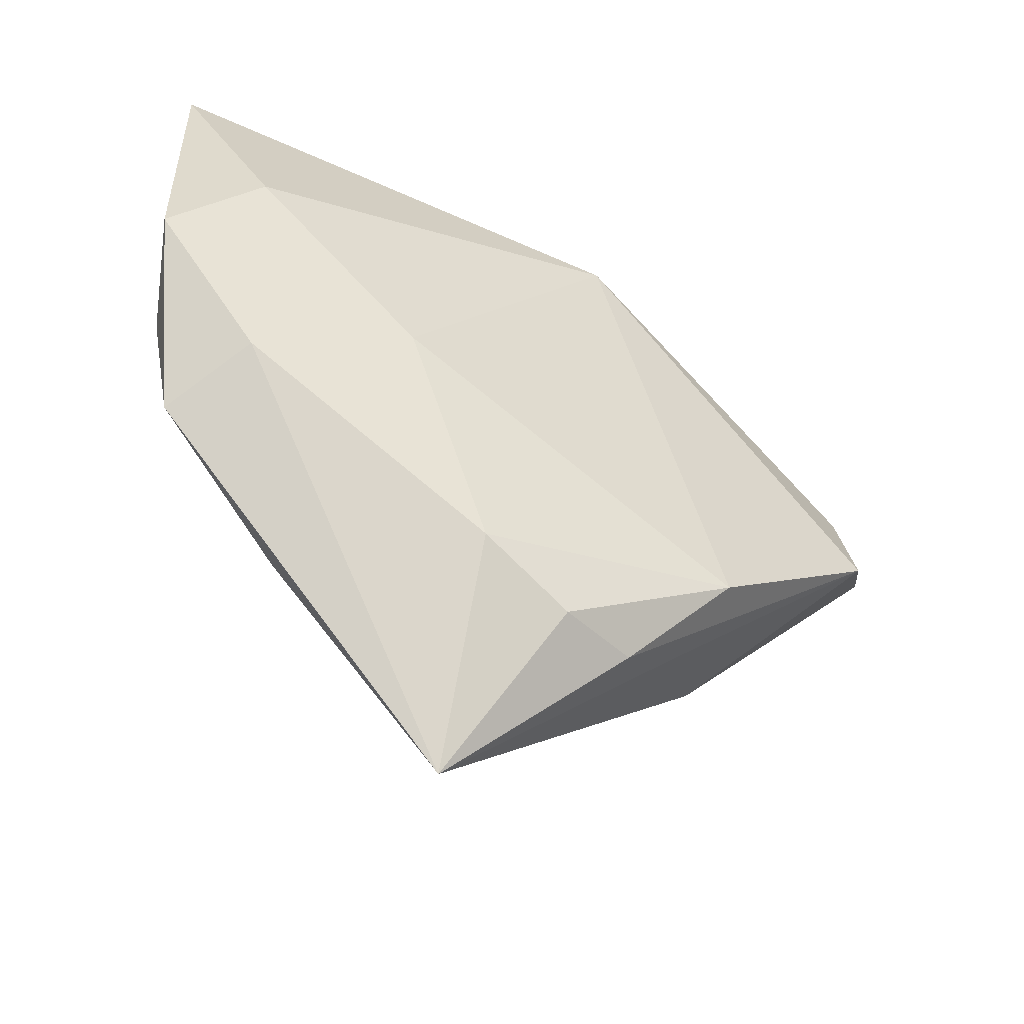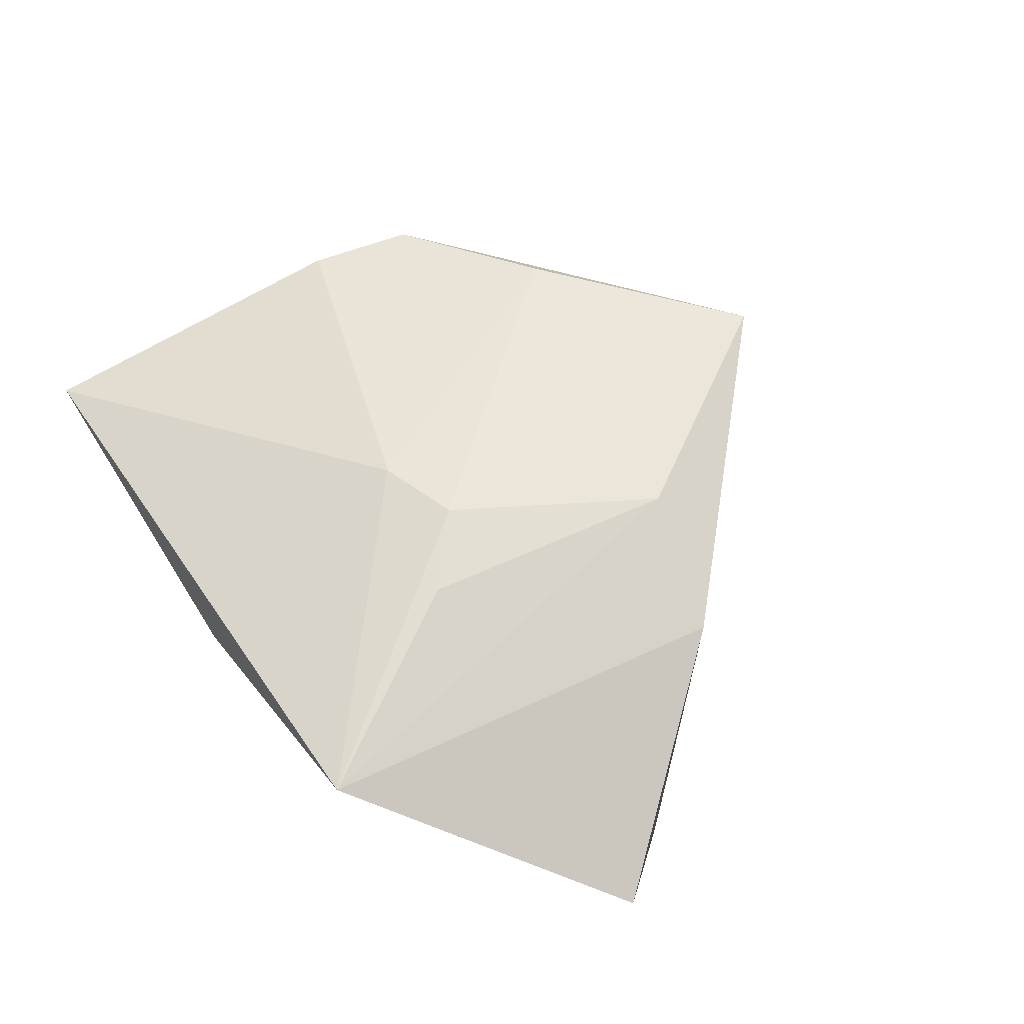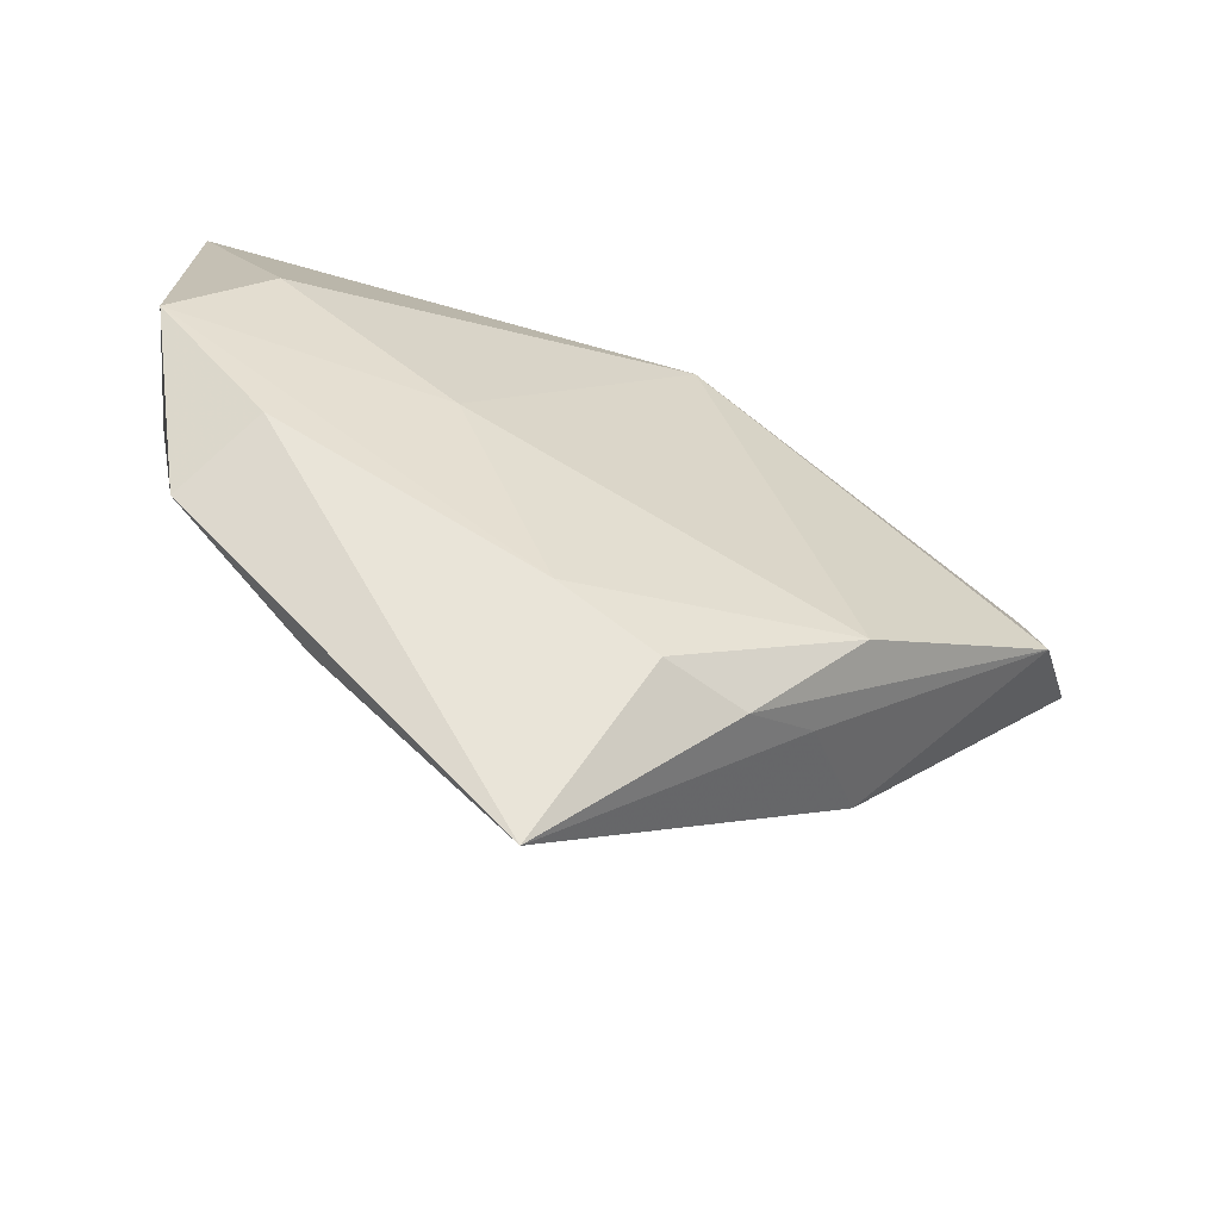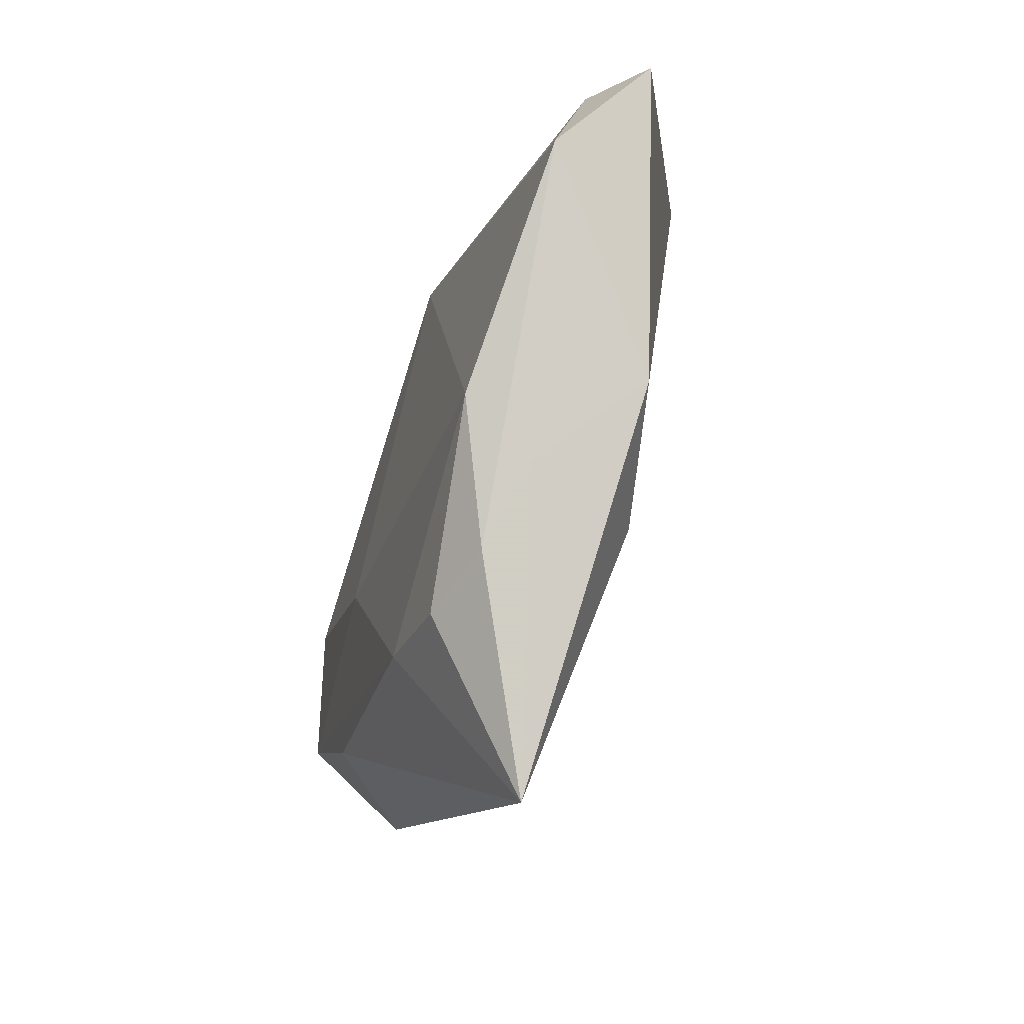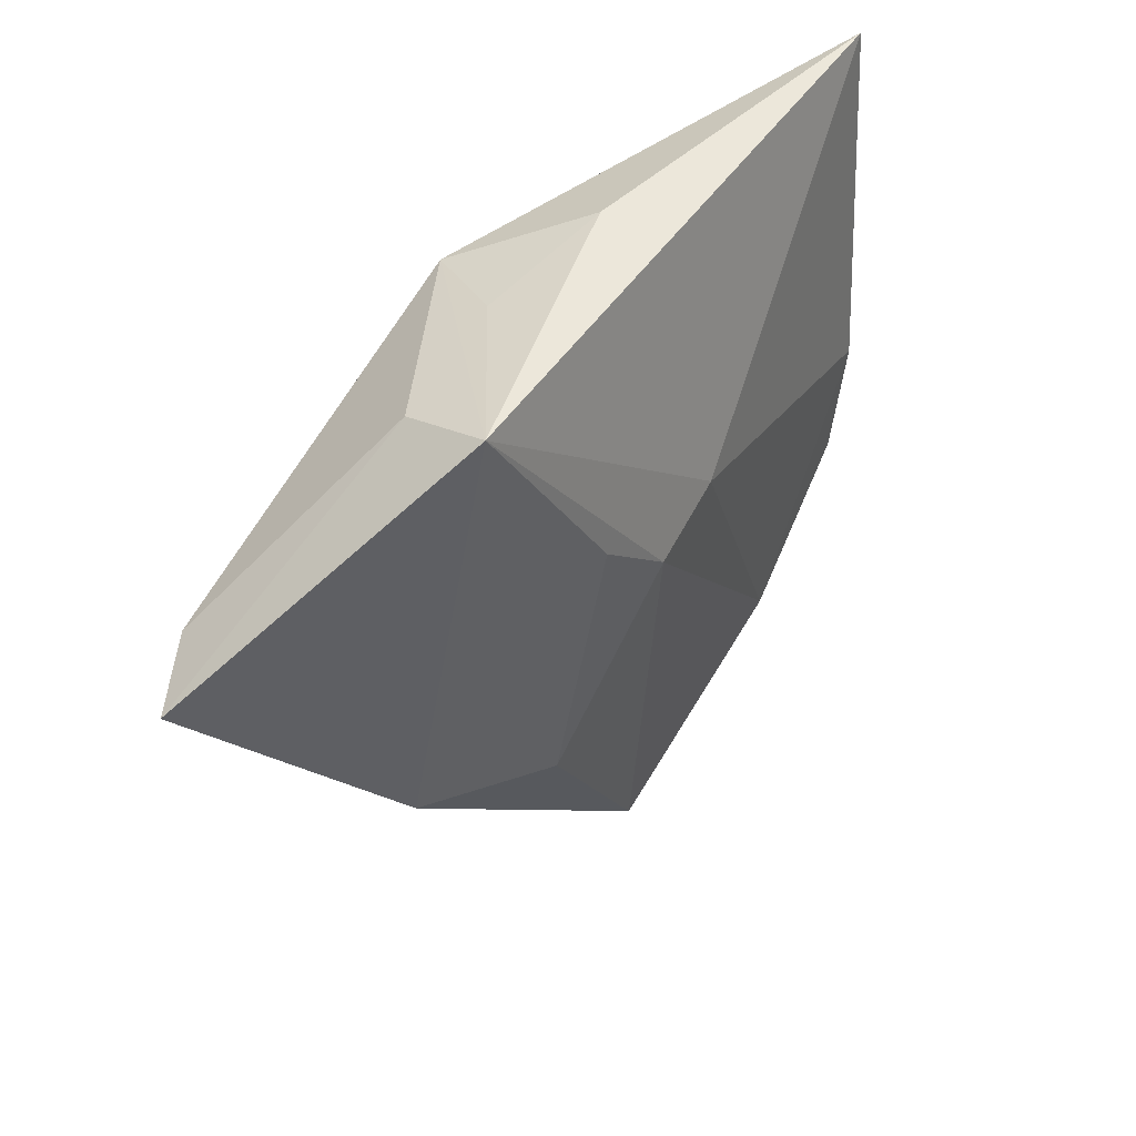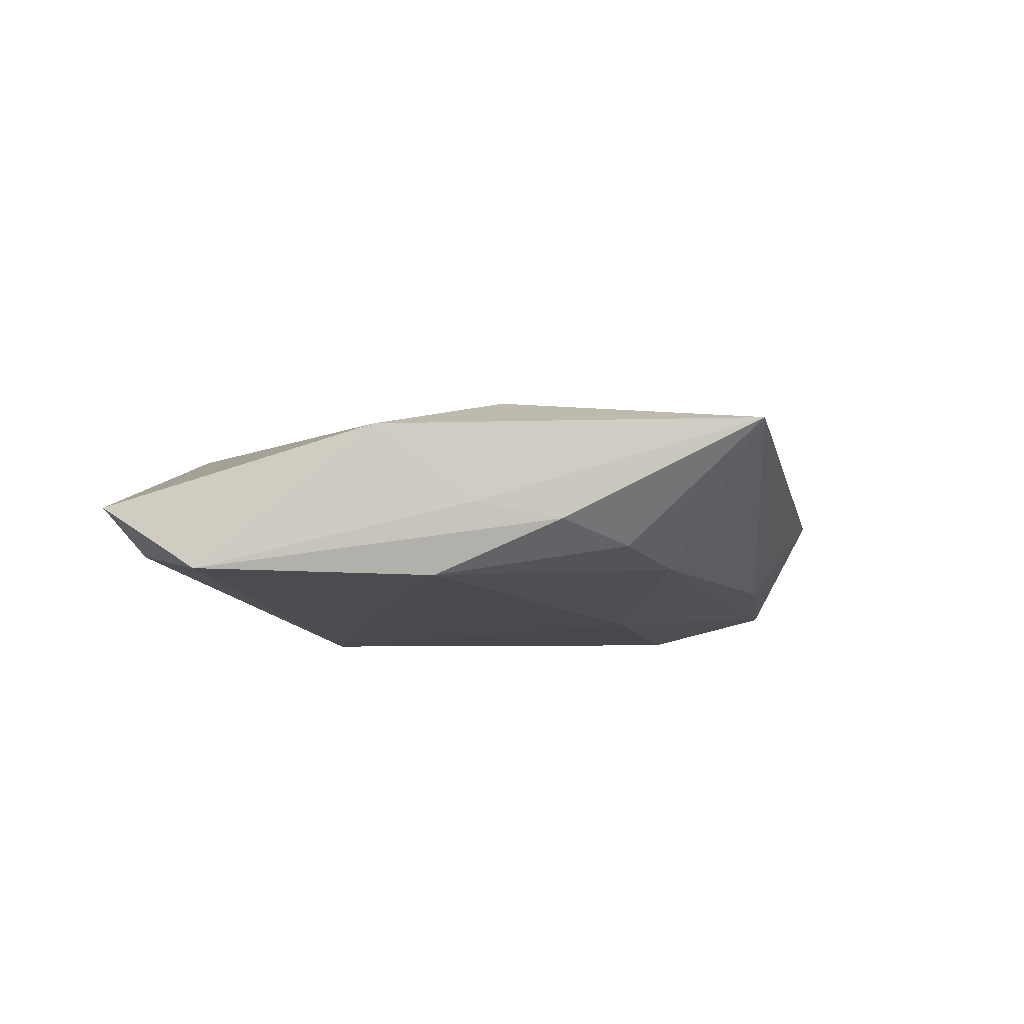
<metadata>
{"format":"obj","ext":"obj","renderer":"f3d","projection":"perspective","resolution":1024,"background":"white","views":[{"elev":-48.7,"azim":145.0,"up":"+Y"},{"elev":64.4,"azim":-122.3,"up":"+Z"},{"elev":-62.1,"azim":154.3,"up":"+Y"},{"elev":-54.9,"azim":-112.0,"up":"+Y"},{"elev":43.2,"azim":-48.8,"up":"+Y"},{"elev":-14.8,"azim":-36.0,"up":"+Z"}]}
</metadata>
<code>
v 0.04038 0.01161 -0.008934
v -0.02094 -0.02708 -0.004085
v -0.01427 -0.02349 0.01055
v -0.02703 0.03202 0.01357
v 0.006833 0.004811 0.01339
v -0.006146 0.02808 -0.01184
v 0.04554 -0.00597 0.003571
v 0.05047 0.0002462 -0.005656
v -0.05448 0.006445 -0.002978
v -0.03099 -0.01964 0.00584
v 0.004158 0.03393 0.0002154
v -0.01248 -0.0336 -0.006334
v 0.004785 -0.05133 0.005182
v 0.02034 -0.004383 -0.01077
v -0.047 0.009285 -0.007759
v -0.01171 0.008447 0.01503
v -0.04637 -0.002933 -0.01141
v -0.003114 0.001517 0.01533
v -0.01128 0.03077 -0.0007009
v 0.02589 -0.03013 0.007286
v -0.02292 -0.02128 -0.01254
v -0.02614 0.02825 0.002558
v 0.008673 -0.02881 -0.008906
v 0.04283 -0.01854 0.003633
v 0.04831 0.03361 -0.0006944
v 0.03785 -0.01318 -0.005678
v -0.002542 -0.034 -0.008454
f 11 4 25
f 17 15 6
f 6 11 25
f 4 10 3
f 13 18 3
f 3 10 13
f 12 27 13
f 17 6 21
f 21 6 14
f 21 12 17
f 27 12 21
f 26 24 13
f 8 24 26
f 9 10 4
f 17 10 9
f 9 15 17
f 4 6 22
f 22 6 15
f 22 9 4
f 15 9 22
f 25 8 1
f 1 6 25
f 1 8 14
f 14 6 1
f 4 11 19
f 19 6 4
f 11 6 19
f 16 18 4
f 4 3 16
f 16 3 18
f 7 8 25
f 7 24 8
f 20 18 13
f 13 24 20
f 24 7 20
f 17 12 2
f 2 12 13
f 2 10 17
f 13 10 2
f 23 21 14
f 27 21 23
f 14 8 23
f 8 26 23
f 13 27 23
f 23 26 13
f 18 20 5
f 5 20 7
f 5 7 25
f 25 4 5
f 4 18 5

</code>
